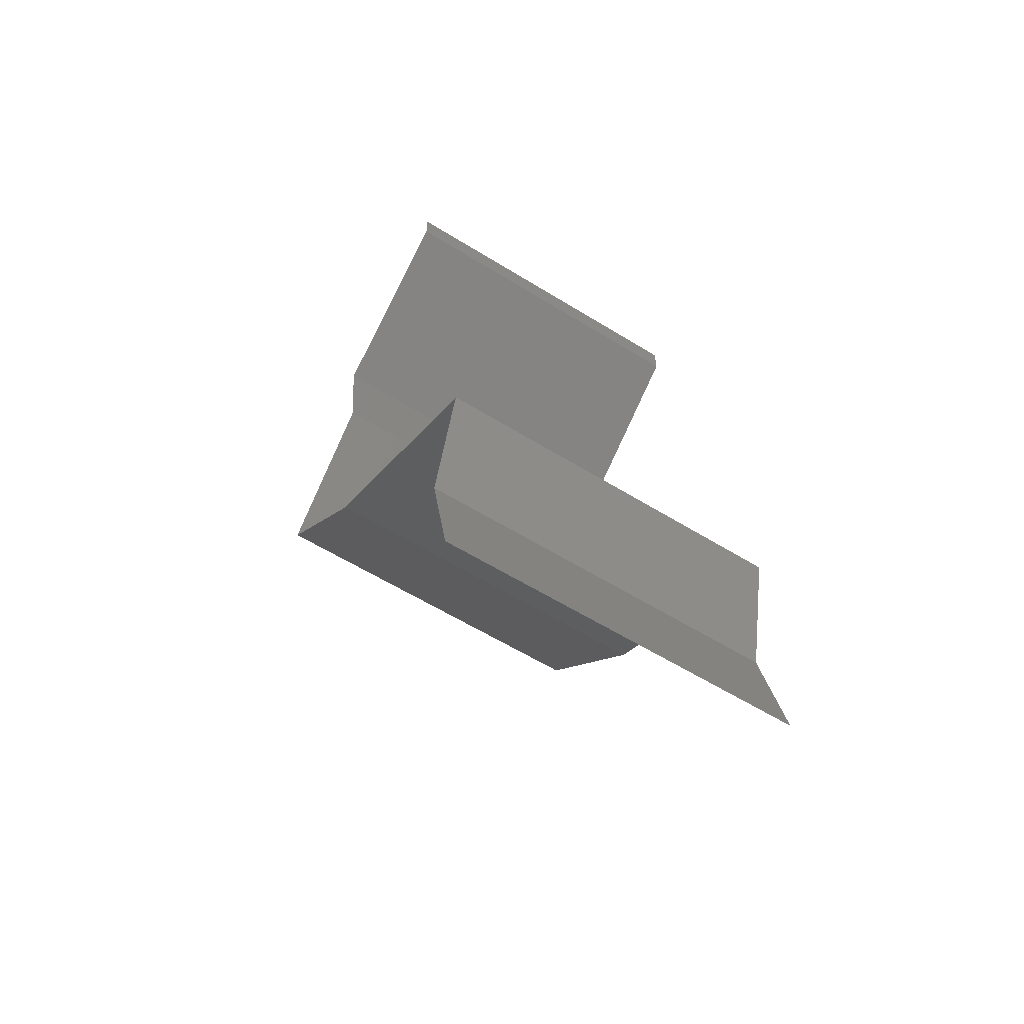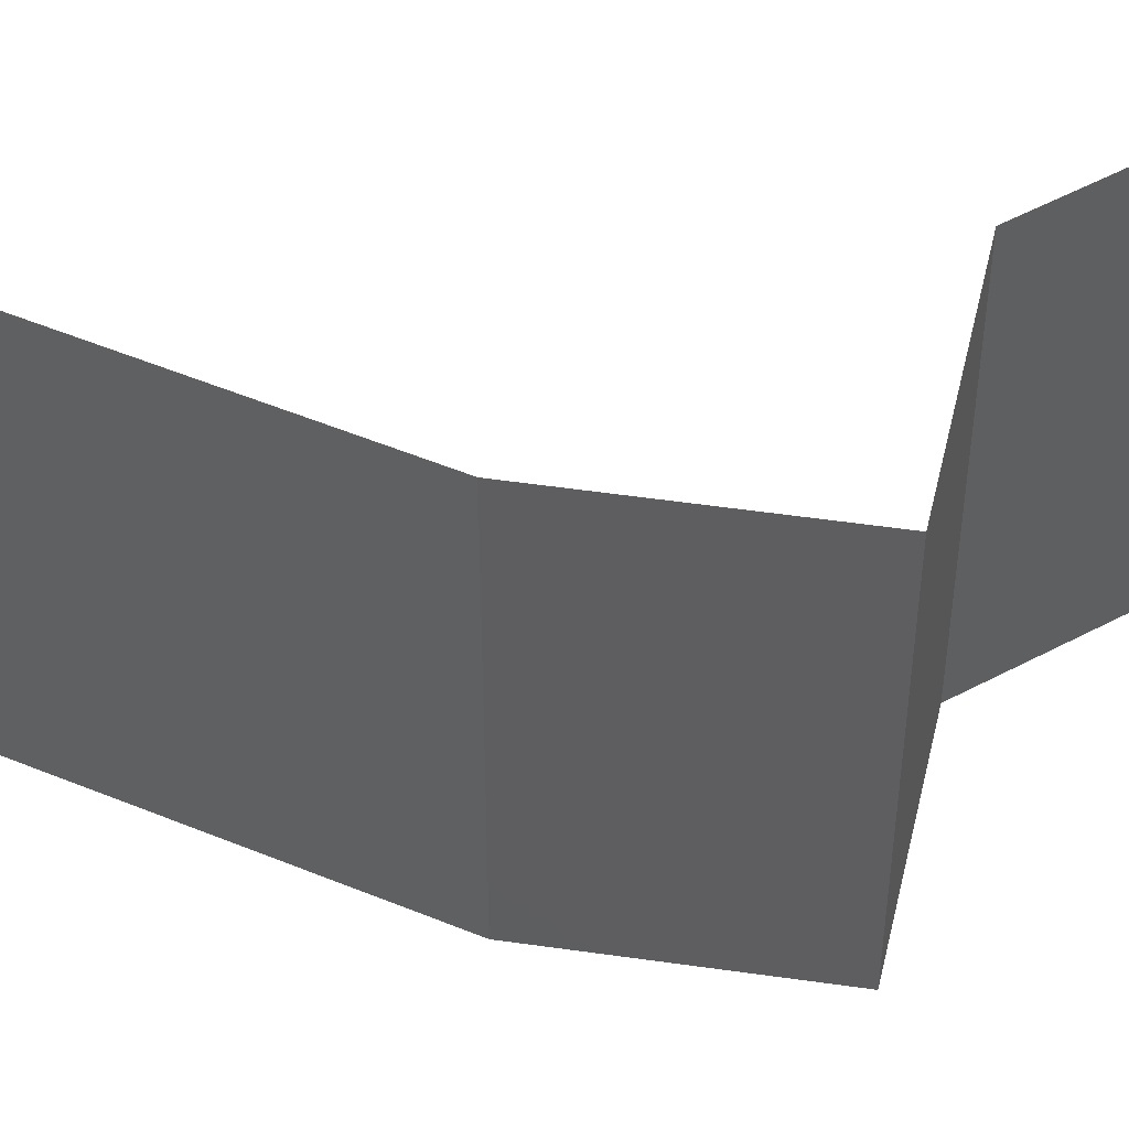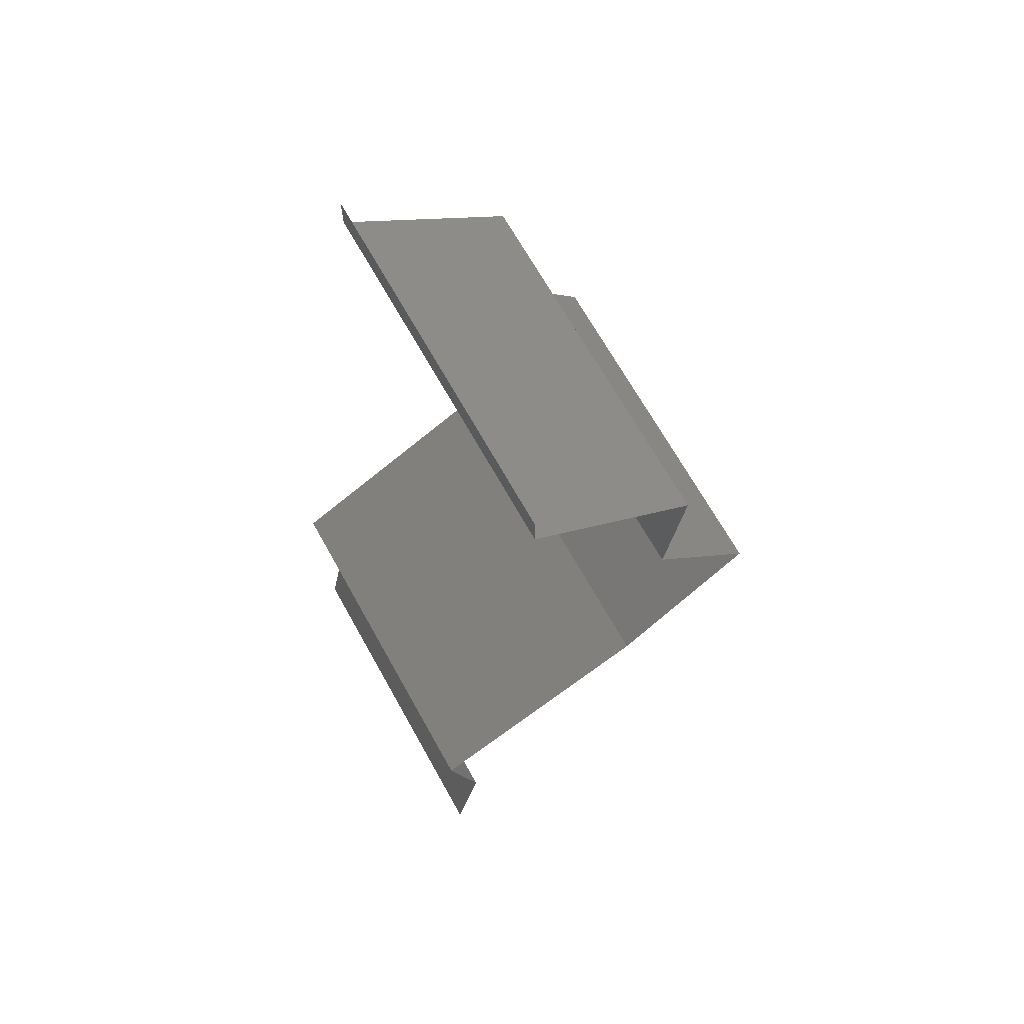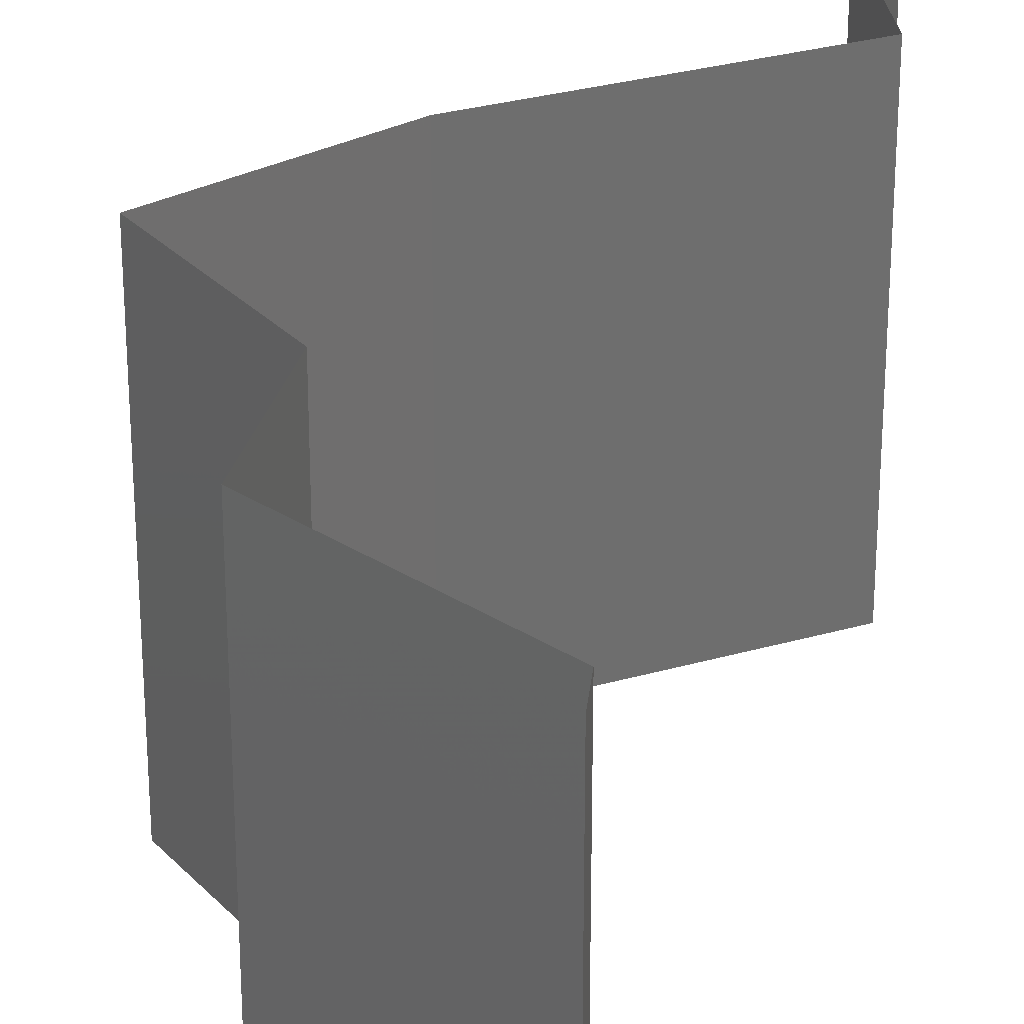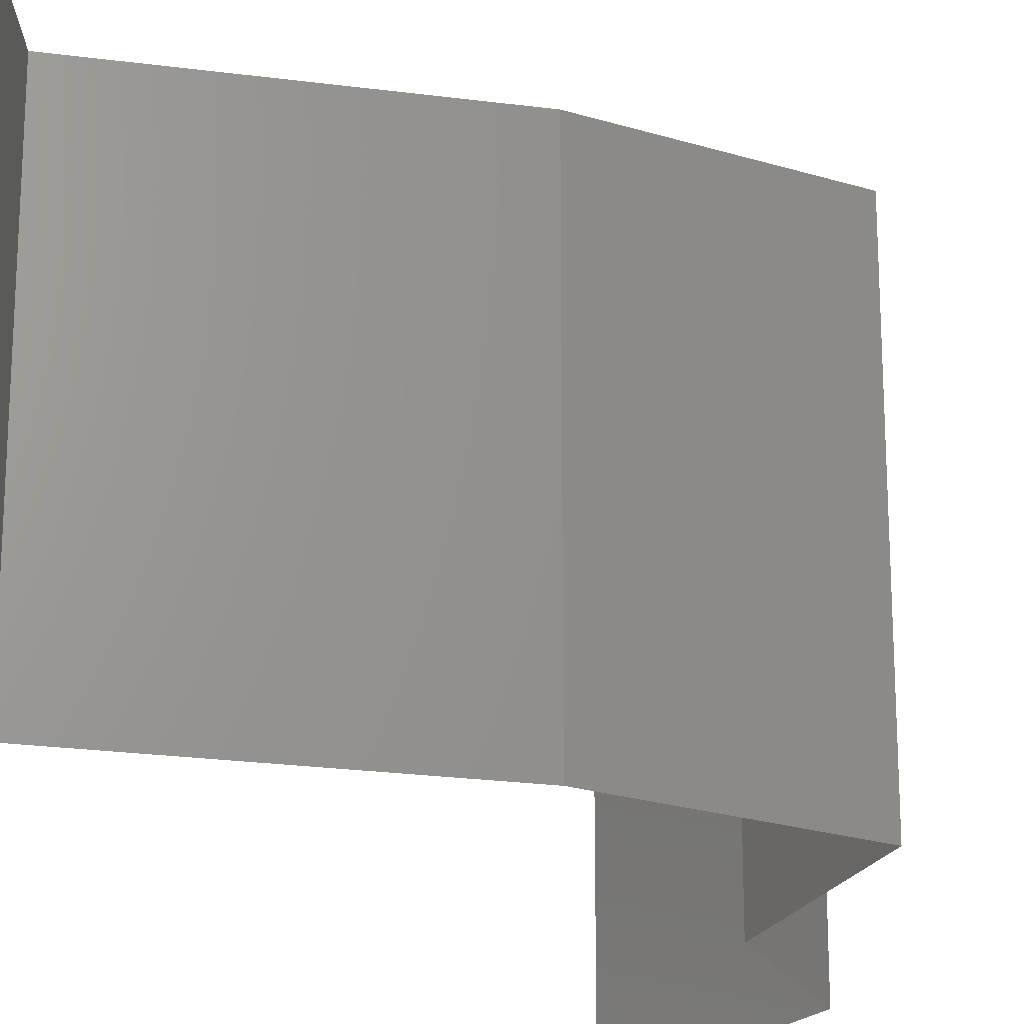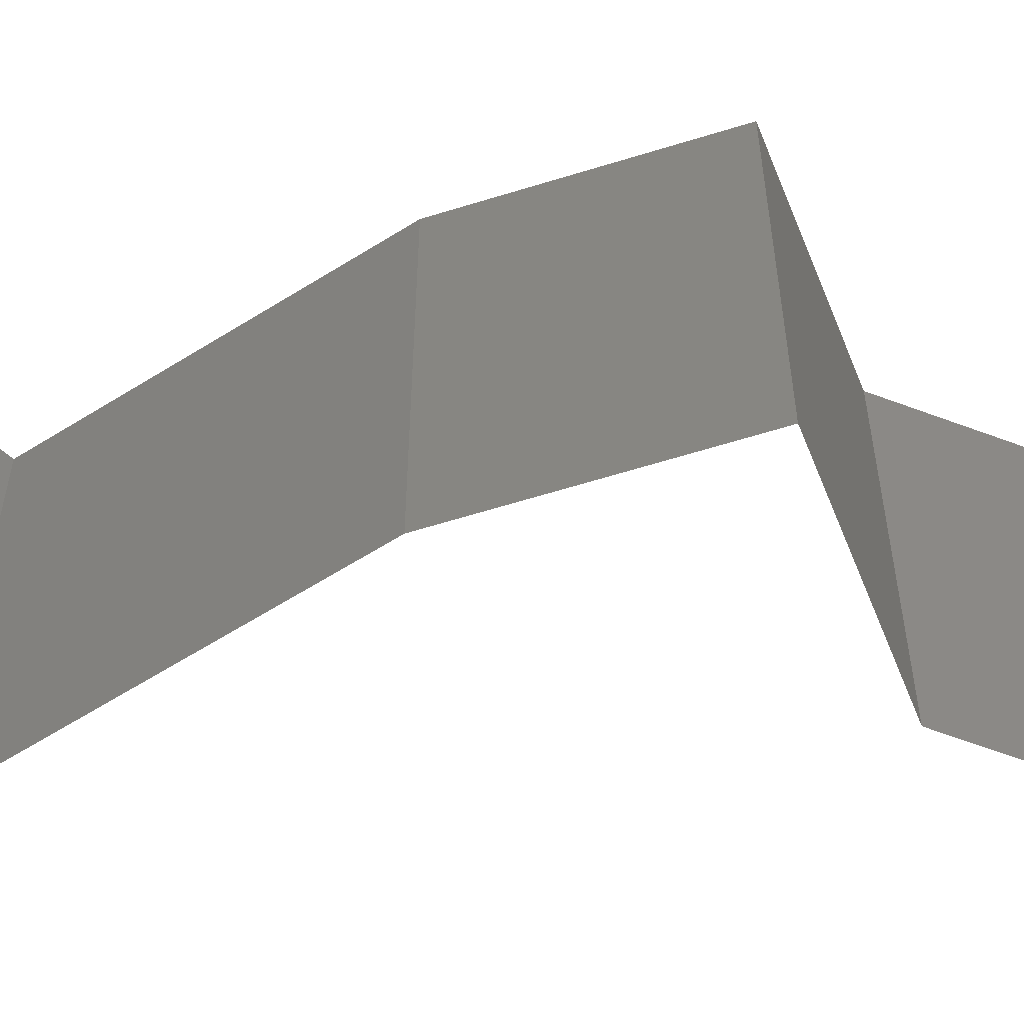
<metadata>
{"format":"stl","ext":"stl","renderer":"f3d","projection":"perspective","resolution":1024,"background":"white","views":[{"elev":-59.8,"azim":-122.3,"up":"+Y"},{"elev":53.2,"azim":53.0,"up":"+Z"},{"elev":68.9,"azim":-29.3,"up":"+Y"},{"elev":29.2,"azim":-174.0,"up":"+Z"},{"elev":-23.4,"azim":16.5,"up":"+Z"},{"elev":-62.4,"azim":61.8,"up":"+Z"}]}
</metadata>
<code>
# stl→obj: 44 verts, 64 faces
v 0.04 0.05808 0
v 0.04 0.06 0
v 0.04 0.06 0.01
v 0.04 0.05808 0.01
v 0.04 0.06 0.02
v 0.04 0.05808 0.02
v 0.04469 0.05445 0.005916
v 0.04938 0.05082 0
v 0.04938 0.05082 0.02
v 0.04469 0.05445 0.01398
v 0.04938 0.05082 0.01
v 0.04845 0.04356 0.01
v 0.04892 0.04719 0.005
v 0.04845 0.04356 0.02
v 0.04892 0.04719 0.015
v 0.04845 0.04356 0
v 0.05456 0.0363 0
v 0.0515 0.03993 0.005
v 0.05456 0.0363 0.01
v 0.0515 0.03993 0.015
v 0.05456 0.0363 0.02
v 0.05084 0.03267 0.005
v 0.04711 0.02904 0
v 0.04711 0.02904 0.02
v 0.05084 0.03267 0.015
v 0.04711 0.02904 0.01
v 0.03414 0.02178 0.02
v 0.04076 0.02548 0.01254
v 0.04063 0.02541 0.02
v 0.03414 0.02178 0.01
v 0.03414 0.02178 0
v 0.03868 0.02432 0.005329
v 0.04315 0.02682 0.00541
v 0.04063 0.02541 0
v 0.035 0.01815 0.015
v 0.03585 0.01452 0
v 0.035 0.01815 0.005
v 0.03585 0.01452 0.01
v 0.03585 0.01452 0.02
v 0.03437 0.00726 0
v 0.03511 0.01089 0.005
v 0.03437 0.00726 0.01
v 0.03511 0.01089 0.015
v 0.03437 0.00726 0.02
f 1 2 3
f 4 5 6
f 3 5 4
f 1 3 4
f 1 7 8
f 9 10 6
f 6 10 4
f 8 7 11
f 11 7 10
f 10 7 4
f 4 7 1
f 11 10 9
f 12 13 11
f 14 15 9
f 11 15 12
f 8 13 16
f 11 13 8
f 9 15 11
f 16 13 12
f 12 15 14
f 17 18 19
f 14 20 12
f 12 18 16
f 19 20 21
f 12 20 19
f 16 18 17
f 19 18 12
f 21 20 14
f 17 22 23
f 24 25 21
f 26 22 25
f 25 22 19
f 21 25 19
f 23 22 26
f 19 22 17
f 26 25 24
f 27 28 29
f 29 28 24
f 24 28 26
f 30 28 27
f 31 32 30
f 26 33 23
f 34 32 31
f 23 33 34
f 32 33 28
f 34 33 32
f 32 28 30
f 28 33 26
f 27 35 30
f 36 37 38
f 30 37 31
f 38 35 39
f 38 37 30
f 39 35 27
f 30 35 38
f 31 37 36
f 40 41 42
f 39 43 38
f 38 41 36
f 42 43 44
f 38 43 42
f 42 41 38
f 36 41 40
f 44 43 39

</code>
